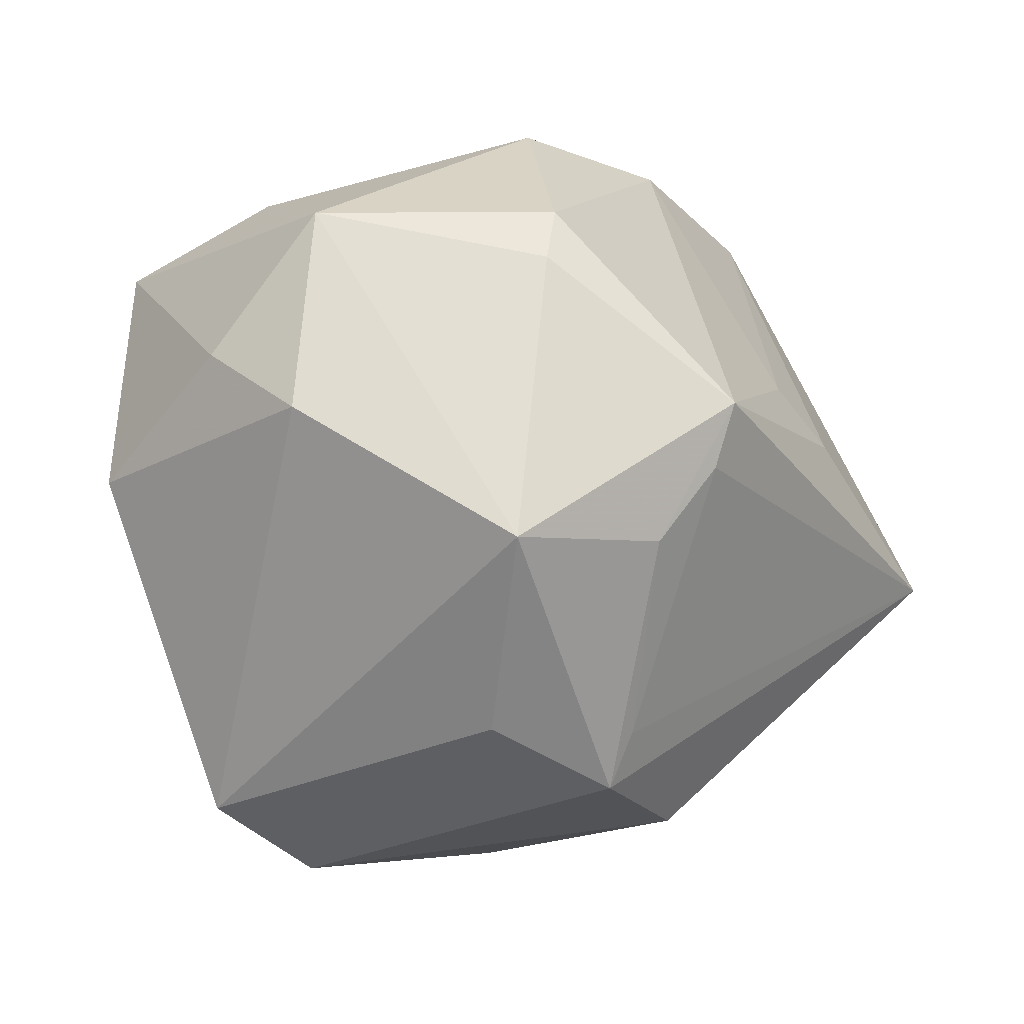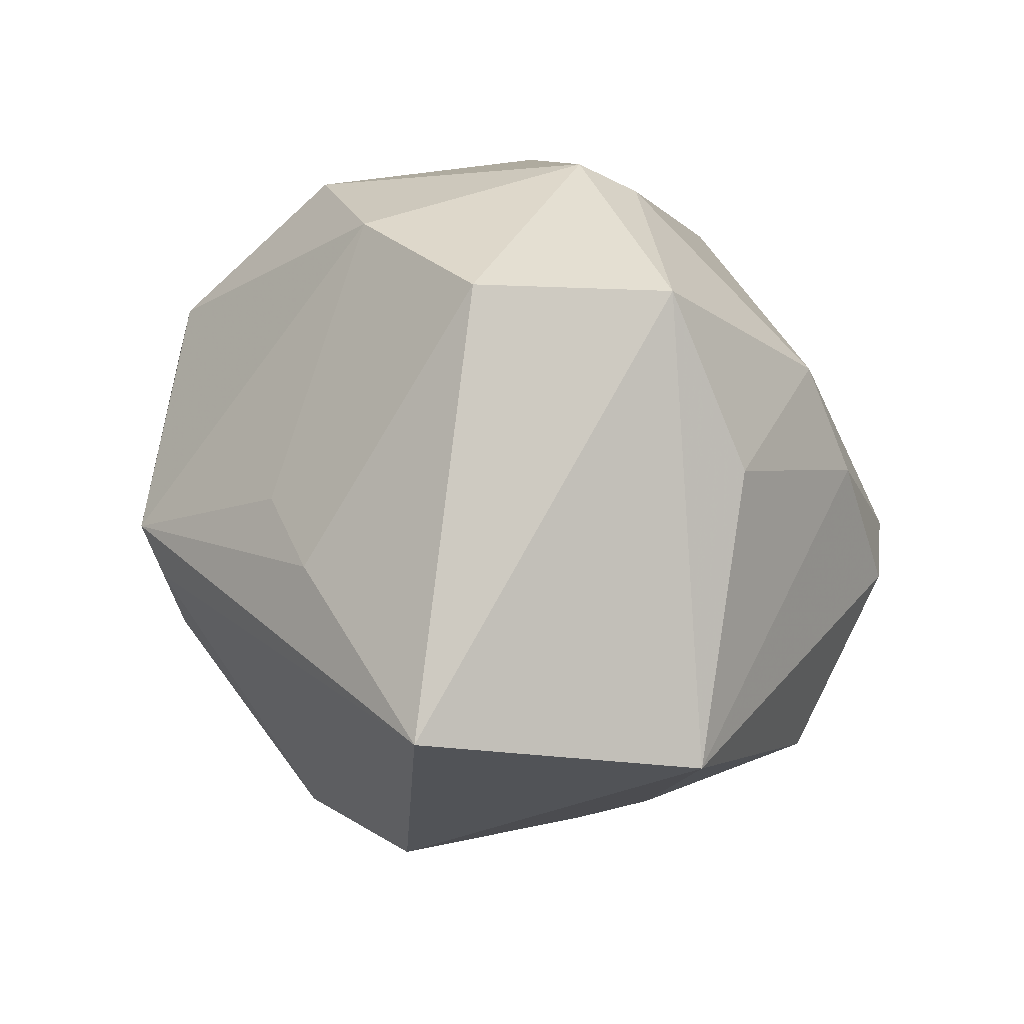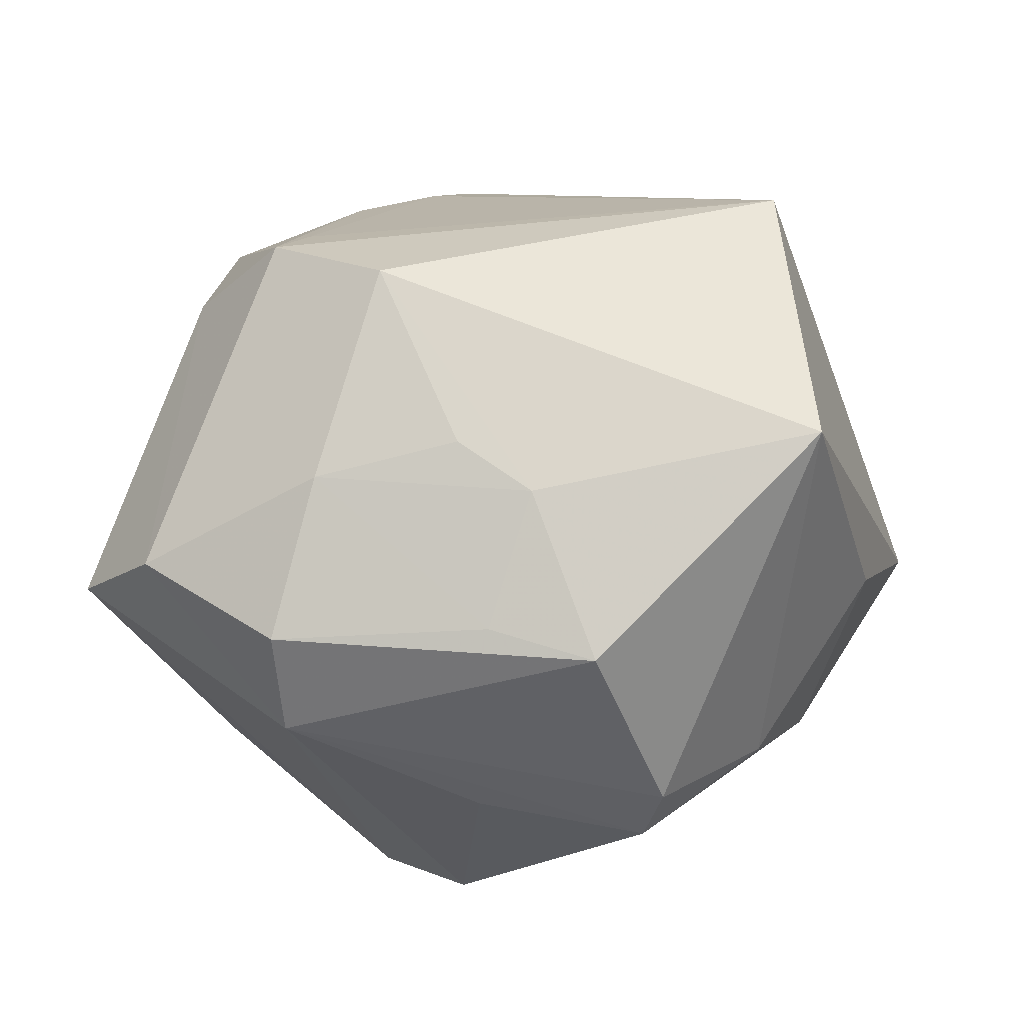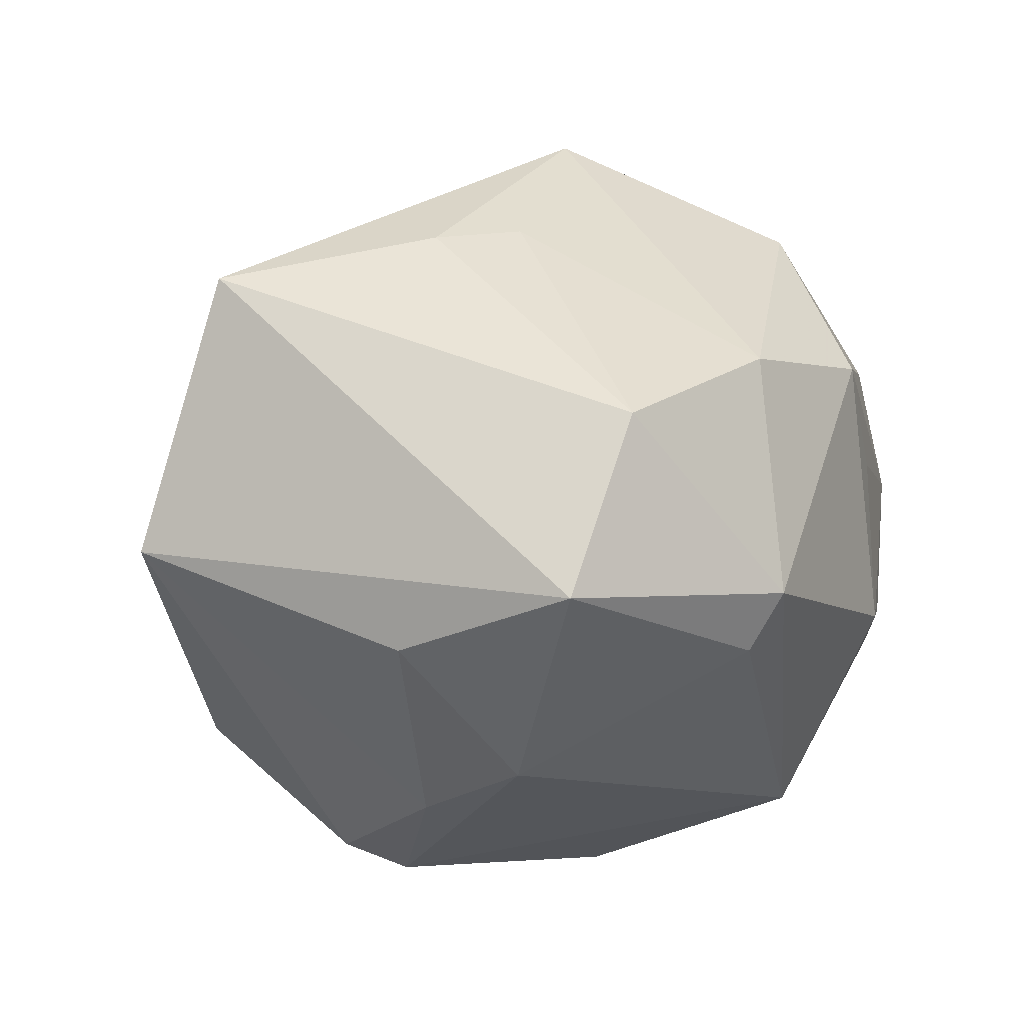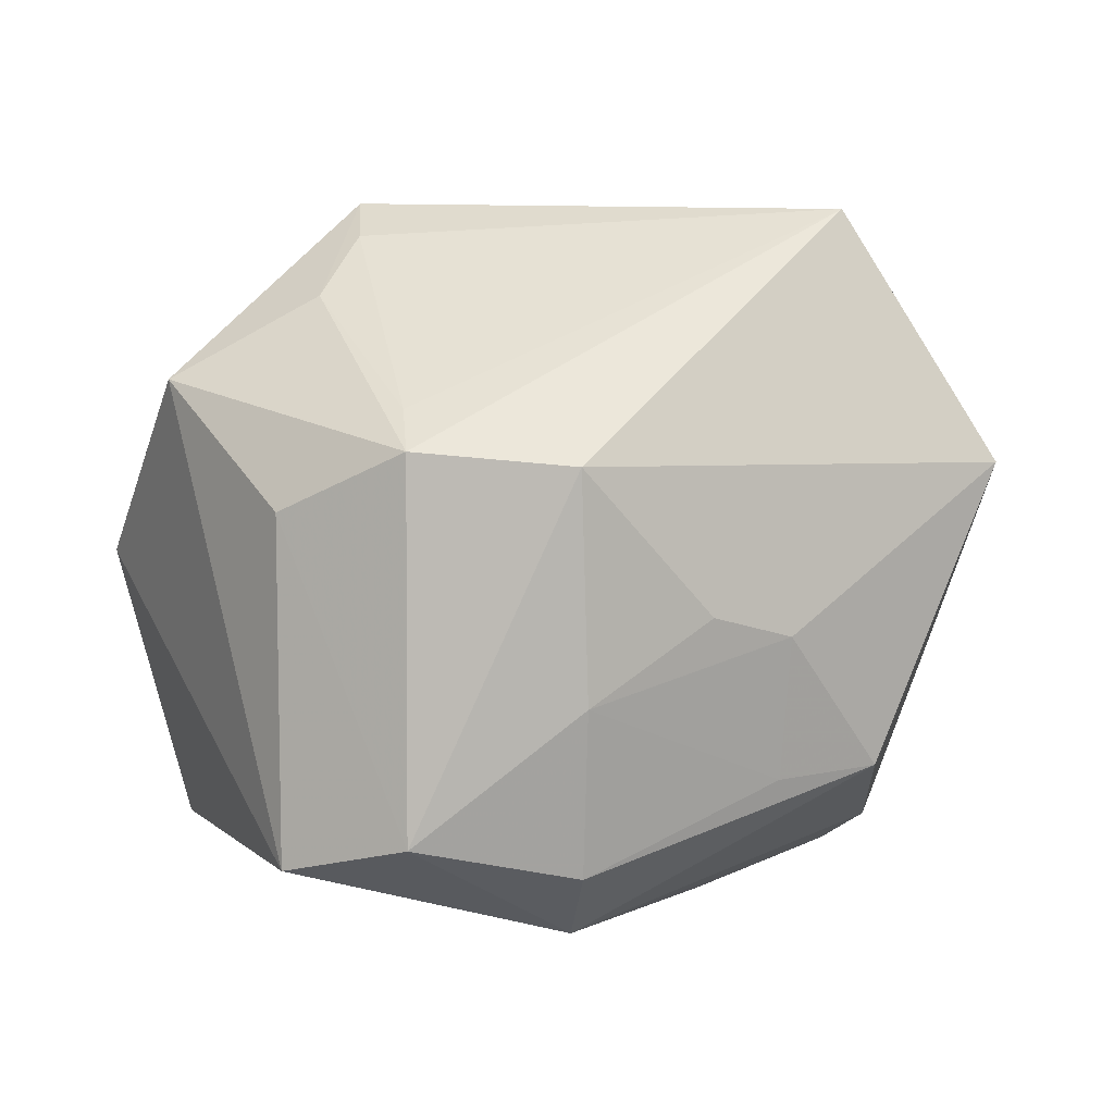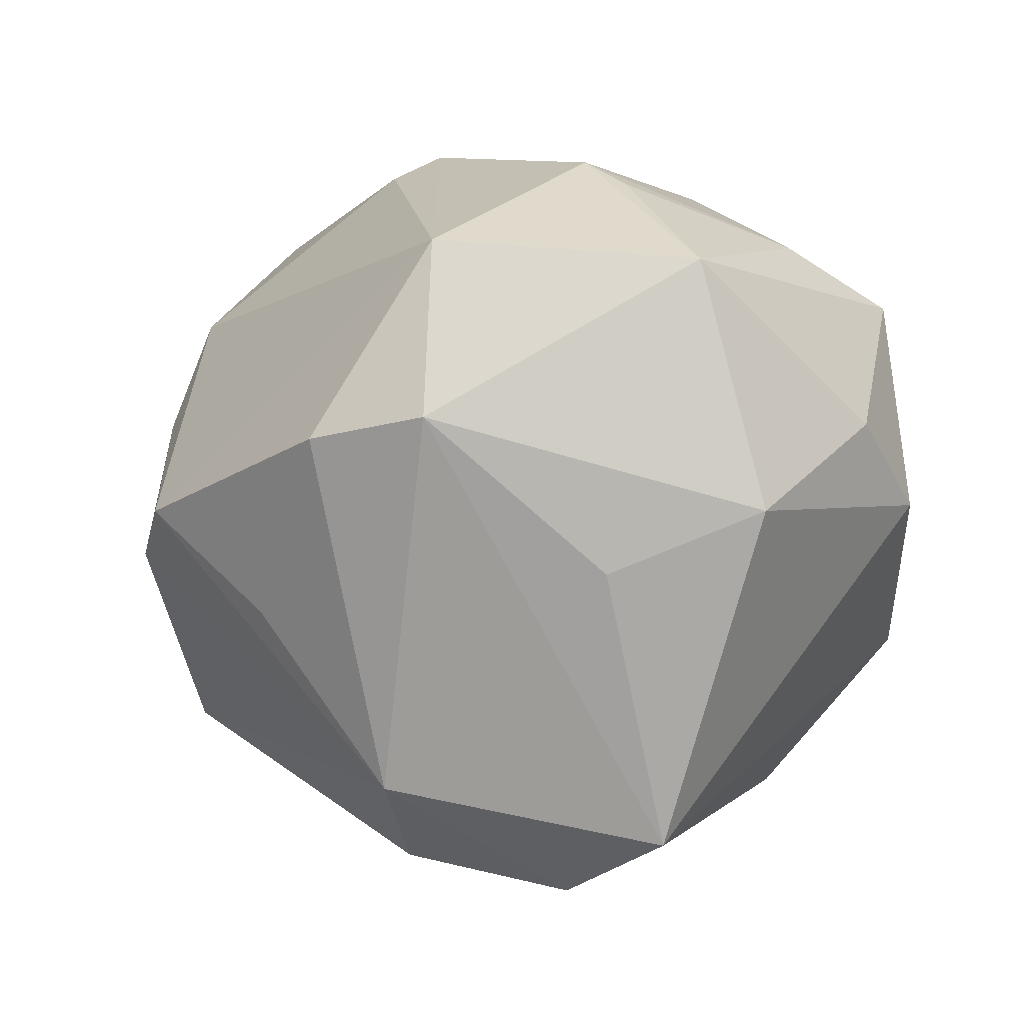
<metadata>
{"format":"obj","ext":"obj","renderer":"f3d","projection":"perspective","resolution":1024,"background":"white","views":[{"elev":-15.3,"azim":-42.7,"up":"+Y"},{"elev":19.8,"azim":66.8,"up":"+Y"},{"elev":-15.1,"azim":33.4,"up":"+Z"},{"elev":6.1,"azim":129.0,"up":"+Z"},{"elev":-75.3,"azim":18.2,"up":"+Y"},{"elev":-3.7,"azim":-138.3,"up":"+Y"}]}
</metadata>
<code>
v -0.0139 0.02124 -0.02821
v -0.003448 -0.02633 0.02244
v 0.003482 -0.03373 -0.004026
v -0.006202 0.003799 -0.03547
v -0.01373 -0.03615 -0.01005
v -0.03294 0.01912 -0.01479
v -0.001479 -0.03308 -0.01791
v 0.01114 0.007696 0.02809
v -0.03726 -0.002621 -0.01142
v 0.02484 0.007711 -0.02427
v -0.02317 -0.01299 0.02876
v 0.0419 -0.01129 -0.0006141
v -0.03556 -0.0007808 0.01374
v -0.009212 0.03152 0.01518
v -0.01646 0.005272 -0.03193
v 0.009289 0.03249 -0.009207
v -0.008787 -0.01134 0.03131
v -0.004277 0.001041 0.03639
v 0.01513 -0.02855 -0.001382
v 0.02202 0.0288 0.01259
v 0.005598 -0.01086 -0.03017
v -0.01533 0.03078 -0.009135
v -0.02488 -0.03161 -0.01001
v -0.01564 0.02942 0.005582
v 0.02403 -0.02026 -0.02053
v 0.02065 -0.02514 -0.005926
v -0.004658 -0.004498 0.03429
v -0.01704 0.0182 0.02705
v 0.005897 0.03106 0.0167
v 0.01739 -0.001303 -0.03274
v 0.009036 -0.03203 0.01466
v 0.016 -0.02491 -0.01761
v -0.03312 0.01784 0.01327
v -0.01877 0.01331 0.02783
v -0.03014 0.02256 0.002212
v -0.02629 -0.008015 -0.01949
v 0.01833 0.00351 0.02753
v 0.02173 -0.005059 -0.03023
v -0.02026 0.0281 -0.009284
v 0.03577 -0.007159 0.02385
v 0.008076 0.03528 -0.003904
v -0.03726 0.005941 0.003999
v -0.004683 -0.02674 -0.02454
v -0.00381 -0.03098 0.01995
v 0.02415 0.01793 -0.02004
v 0.03053 0.0287 -0.002497
v -0.01598 -0.02688 0.01769
v 0.03428 0.01277 -0.008078
f 12 46 40
f 31 40 44
f 12 40 31
f 5 31 44
f 3 31 5
f 5 23 43
f 20 40 46
f 44 40 2
f 8 18 37
f 37 18 40
f 37 20 8
f 40 20 37
f 12 25 38
f 38 10 12
f 30 10 38
f 43 30 38
f 38 25 43
f 26 25 12
f 12 31 26
f 44 11 47
f 47 11 23
f 47 5 44
f 23 5 47
f 23 11 13
f 3 5 7
f 43 25 7
f 7 5 43
f 48 46 12
f 12 10 48
f 16 46 45
f 46 48 45
f 45 48 10
f 45 10 30
f 41 46 16
f 41 20 46
f 18 11 17
f 17 11 44
f 44 2 17
f 21 30 43
f 43 4 21
f 21 4 30
f 43 23 15
f 15 4 43
f 19 31 3
f 3 26 19
f 19 26 31
f 34 11 18
f 32 26 3
f 3 7 32
f 25 26 32
f 32 7 25
f 24 35 14
f 29 41 14
f 20 41 29
f 29 18 8
f 8 20 29
f 40 18 27
f 18 17 27
f 27 2 40
f 27 17 2
f 9 13 42
f 23 13 9
f 35 24 22
f 14 41 22
f 22 24 14
f 28 29 14
f 28 34 18
f 18 29 28
f 33 13 11
f 11 34 33
f 34 28 33
f 42 13 33
f 14 35 33
f 33 28 14
f 36 15 23
f 23 9 36
f 36 9 15
f 6 9 42
f 42 33 6
f 6 33 35
f 15 9 6
f 35 22 39
f 39 6 35
f 22 6 39
f 15 6 1
f 1 6 22
f 4 15 1
f 16 45 1
f 1 41 16
f 1 22 41
f 30 4 1
f 1 45 30

</code>
